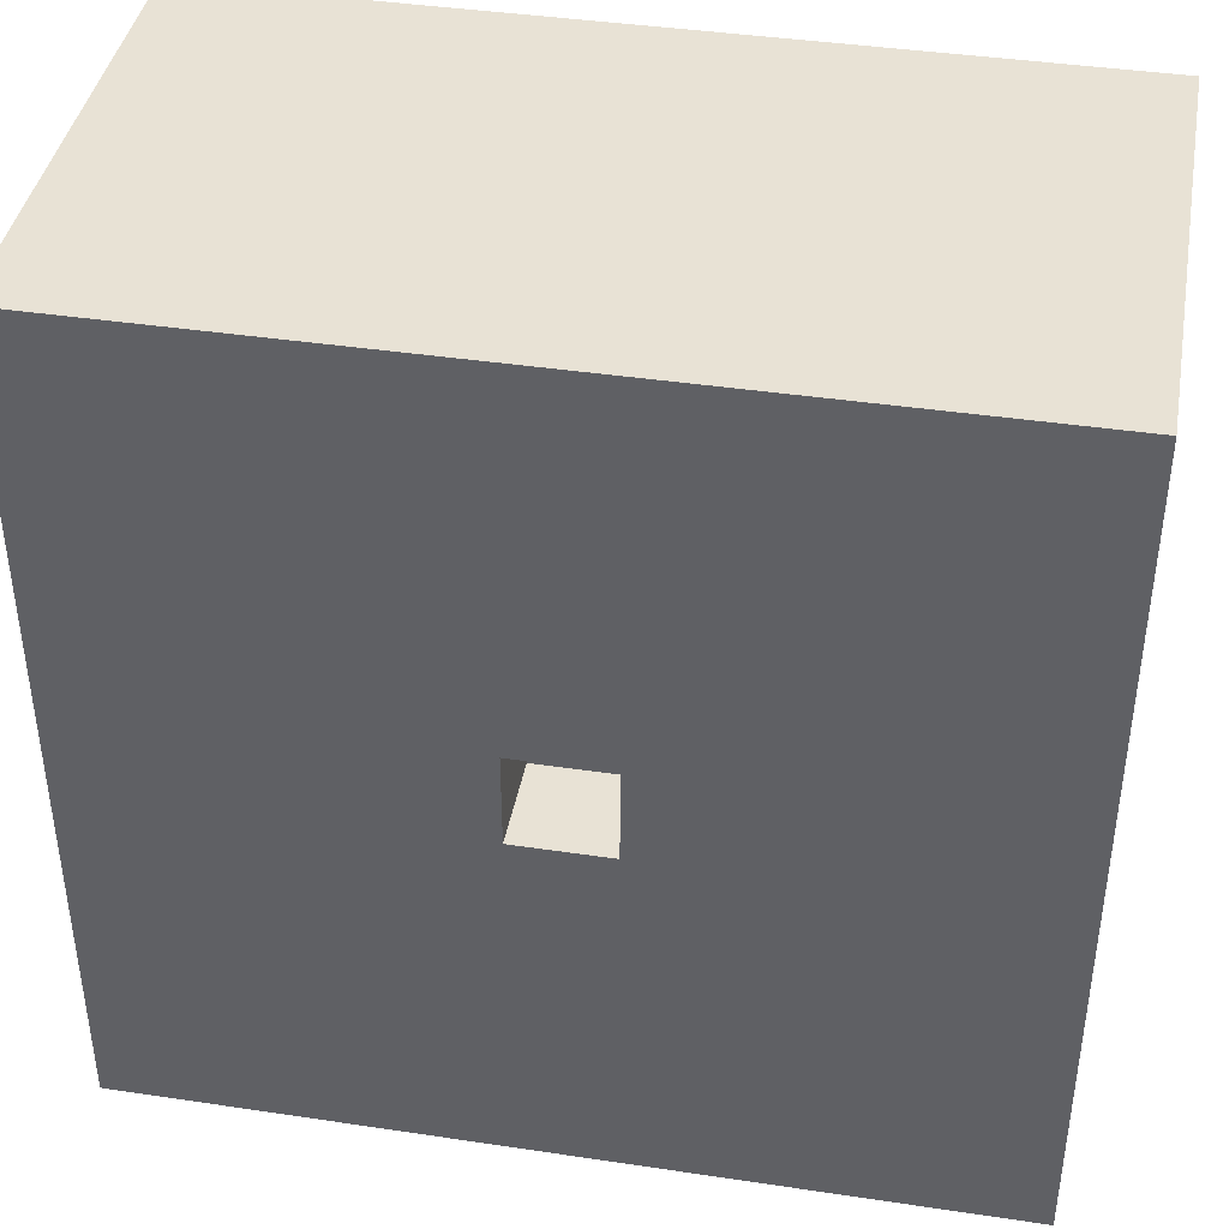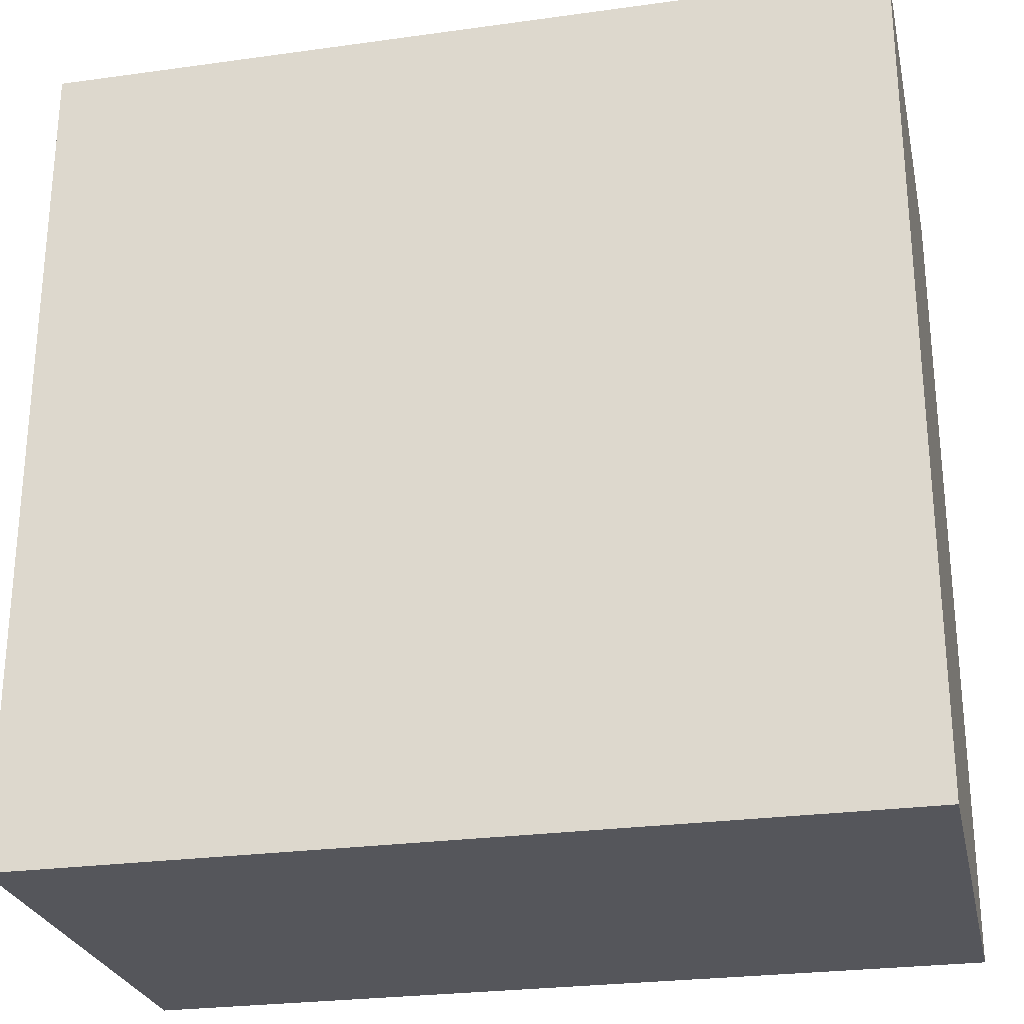
<metadata>
{"format":"obj","ext":"obj","renderer":"f3d","projection":"perspective","resolution":1024,"background":"white","views":[{"elev":40.9,"azim":-169.7,"up":"+Z"},{"elev":-26.3,"azim":12.3,"up":"+Z"}]}
</metadata>
<code>
o PBR_Test__-7_-61_1_to_1_319_9
v -2.625 1 -2.562
v -2.625 1 -2.438
v -2.625 1.688 -2.562
v -2.625 1.688 -2.438
v -2.375 1 -2.562
v -2.375 1 -2.438
v -2.375 1.688 -2.562
v -2.375 1.688 -2.438
v -2.562 1 -2.625
v -2.562 1 -2.375
v -2.562 1.688 -2.625
v -2.562 1.688 -2.375
v -2.438 1 -2.625
v -2.438 1 -2.375
v -2.438 1.688 -2.625
v -2.438 1.688 -2.375
v -2.562 1 -2.562
v -2.562 1 -2.438
v -2.562 1.625 -2.562
v -2.562 1.625 -2.438
v -2.438 1 -2.562
v -2.438 1 -2.438
v -2.438 1.625 -2.562
v -2.438 1.625 -2.438
v -2.688 1 3.312
v -2.688 1 3.688
v -2.688 1.438 3.312
v -2.688 1.438 3.688
v -2.312 1 3.312
v -2.312 1 3.688
v -2.312 1.438 3.312
v -2.312 1.438 3.688
v -2.625 1.438 3.375
v -2.625 1.438 3.625
v -2.625 1.562 3.375
v -2.625 1.562 3.625
v -2.375 1.438 3.375
v -2.375 1.438 3.625
v -2.375 1.562 3.375
v -2.375 1.562 3.625
v -2.566 1.562 3.434
v -2.566 1.562 3.434
v -2.566 1.688 3.434
v -2.566 1.688 3.434
v -2.434 1.562 3.566
v -2.434 1.562 3.566
v -2.434 1.688 3.566
v -2.434 1.688 3.566
v -2.434 1.562 3.434
v -2.434 1.562 3.434
v -2.434 1.688 3.434
v -2.434 1.688 3.434
v -2.566 1.562 3.566
v -2.566 1.562 3.566
v -2.566 1.688 3.566
v -2.566 1.688 3.566
v 3.312 1 -2.688
v 3.312 1 -2.312
v 3.312 1.438 -2.688
v 3.312 1.438 -2.312
v 3.688 1 -2.688
v 3.688 1 -2.312
v 3.688 1.438 -2.688
v 3.688 1.438 -2.312
v 3.375 1.438 -2.625
v 3.375 1.438 -2.375
v 3.375 1.562 -2.625
v 3.375 1.562 -2.375
v 3.625 1.438 -2.625
v 3.625 1.438 -2.375
v 3.625 1.562 -2.625
v 3.625 1.562 -2.375
v 3.434 1.562 -2.566
v 3.434 1.562 -2.566
v 3.434 1.688 -2.566
v 3.434 1.688 -2.566
v 3.566 1.562 -2.434
v 3.566 1.562 -2.434
v 3.566 1.688 -2.434
v 3.566 1.688 -2.434
v 3.566 1.562 -2.566
v 3.566 1.562 -2.566
v 3.566 1.688 -2.566
v 3.566 1.688 -2.566
v 3.434 1.562 -2.434
v 3.434 1.562 -2.434
v 3.434 1.688 -2.434
v 3.434 1.688 -2.434
v -4 0 -4
v -4 0 -3
v -4 1 -3
v -4 1 -4
v -3 0 -3
v -3 0 -4
v -3 1 -4
v -4 2 -3
v -4 2 -4
v -3 2 -4
v -4 3 -3
v -4 3 -4
v -3 3 -4
v -4 4 -3
v -4 4 -4
v -3 4 -4
v -4 5 -3
v -4 5 -4
v -3 5 -4
v -3 5 -3
v -4 0 -2
v -4 1 -2
v -3 0 -2
v -4 2 -2
v -3 1 -2
v -3 1 -3
v -3 2 -3
v -3 2 -2
v -4 3 -2
v -3 3 -3
v -3 3 -2
v -4 4 -2
v -3 4 -3
v -3 4 -2
v -4 5 -2
v -3 5 -2
v -4 0 -1
v -4 1 -1
v -3 0 -1
v -4 2 -1
v -3 1 -1
v -3 2 -1
v -4 3 -1
v -3 3 -1
v -4 4 -1
v -3 4 -1
v -4 5 -1
v -3 5 -1
v -4 0 0
v -4 1 0
v -3 0 0
v -4 2 0
v -3 1 0
v -3 2 0
v -4 3 0
v -3 3 0
v -4 4 0
v -3 4 0
v -4 5 0
v -3 5 0
v -4 0 1
v -4 1 1
v -3 0 1
v -4 2 1
v -3 1 1
v -3 2 1
v -4 3 1
v -3 3 1
v -4 4 1
v -3 4 1
v -4 5 1
v -3 5 1
v -4 0 2
v -4 1 2
v -3 0 2
v -4 2 2
v -3 1 2
v -3 2 2
v -4 3 2
v -3 3 2
v -4 4 2
v -3 4 2
v -4 5 2
v -3 5 2
v -4 0 3
v -4 1 3
v -3 0 3
v -4 2 3
v -3 1 3
v -3 2 3
v -4 3 3
v -3 3 3
v -4 4 3
v -3 4 3
v -4 5 3
v -3 5 3
v -4 0 4
v -4 1 4
v -3 0 4
v -4 2 4
v -3 1 4
v -3 2 4
v -4 3 4
v -3 3 4
v -4 4 4
v -3 4 4
v -4 5 4
v -3 5 4
v -4 0 5
v -4 1 5
v -3 0 5
v -3 1 5
v -4 2 5
v -3 2 5
v -4 3 5
v -3 3 5
v -4 4 5
v -3 4 5
v -4 5 5
v -3 5 5
v -2 0 -3
v -2 0 -4
v -2 1 -4
v -2 2 -4
v -2 1 -3
v -2 2 -3
v -2 3 -4
v -2 3 -3
v -2 4 -4
v -2 4 -3
v -2 5 -4
v -2 5 -3
v -2 0 -2
v -2 1 -2
v -2 4 -2
v -2 5 -2
v -2 0 -1
v -2 1 -1
v -2 4 -1
v -2 5 -1
v -2 0 0
v -2 1 0
v -2 4 0
v -2 5 0
v -2 0 1
v -2 1 1
v -2 4 1
v -2 5 1
v -2 0 2
v -2 1 2
v -2 4 2
v -2 5 2
v -2 0 3
v -2 1 3
v -2 4 3
v -2 5 3
v -2 0 4
v -2 1 4
v -2 4 4
v -2 5 4
v -2 0 5
v -2 1 5
v -2 2 4
v -2 2 5
v -2 3 4
v -2 3 5
v -2 4 5
v -2 5 5
v -1 0 -3
v -1 0 -4
v -1 1 -4
v -1 2 -4
v -1 1 -3
v -1 2 -3
v -1 3 -4
v -1 3 -3
v -1 4 -4
v -1 4 -3
v -1 5 -4
v -1 5 -3
v -1 0 -2
v -1 1 -2
v -1 4 -2
v -1 5 -2
v -1 0 -1
v -1 1 -1
v -1 4 -1
v -1 5 -1
v -1 0 0
v -1 1 0
v -1 4 0
v -1 5 0
v -1 0 1
v -1 1 1
v -1 4 1
v -1 5 1
v -1 0 2
v -1 1 2
v -1 4 2
v -1 5 2
v -1 0 3
v -1 1 3
v -1 4 3
v -1 5 3
v -1 0 4
v -1 1 4
v -1 4 4
v -1 5 4
v -1 0 5
v -1 1 5
v -1 2 4
v -1 2 5
v -1 3 4
v -1 3 5
v -1 4 5
v -1 5 5
v 0 0 -3
v 0 0 -4
v 0 1 -4
v 0 2 -4
v 0 1 -3
v 0 2 -3
v 0 3 -4
v 0 3 -3
v 0 4 -4
v 0 4 -3
v 0 5 -4
v 0 5 -3
v 0 0 -2
v 0 1 -2
v 0 4 -2
v 0 5 -2
v 0 0 -1
v 0 1 -1
v 0 4 -1
v 0 5 -1
v 0 0 0
v 0 1 0
v 0 4 0
v 0 5 0
v 0 0 1
v 0 1 1
v 0 4 1
v 0 5 1
v 0 0 2
v 0 1 2
v 0 4 2
v 0 5 2
v 0 0 3
v 0 1 3
v 0 4 3
v 0 5 3
v 0 0 4
v 0 1 4
v 0 4 4
v 0 5 4
v 0 0 5
v 0 1 5
v 0 2 4
v 0 2 5
v 0 3 4
v 0 3 5
v 0 4 5
v 0 5 5
v 1 0 -3
v 1 0 -4
v 1 1 -4
v 1 2 -4
v 1 1 -3
v 1 2 -3
v 1 3 -4
v 1 3 -3
v 1 4 -4
v 1 4 -3
v 1 5 -4
v 1 5 -3
v 1 0 -2
v 1 1 -2
v 1 4 -2
v 1 5 -2
v 1 0 -1
v 1 1 -1
v 1 4 -1
v 1 5 -1
v 1 0 0
v 1 1 0
v 1 4 0
v 1 5 0
v 1 0 1
v 1 1 1
v 1 0 2
v 1 1 2
v 1 4 2
v 1 4 1
v 1 5 1
v 1 5 2
v 1 0 3
v 1 1 3
v 1 4 3
v 1 5 3
v 1 0 4
v 1 1 4
v 1 4 4
v 1 5 4
v 1 0 5
v 1 1 5
v 1 2 4
v 1 2 5
v 1 3 4
v 1 3 5
v 1 4 5
v 1 5 5
v 2 0 -3
v 2 0 -4
v 2 1 -4
v 2 2 -4
v 2 1 -3
v 2 2 -3
v 2 3 -4
v 2 3 -3
v 2 4 -4
v 2 4 -3
v 2 5 -4
v 2 5 -3
v 2 0 -2
v 2 1 -2
v 2 4 -2
v 2 5 -2
v 2 0 -1
v 2 1 -1
v 2 4 -1
v 2 5 -1
v 2 0 0
v 2 1 0
v 2 4 0
v 2 5 0
v 2 0 1
v 2 1 1
v 2 4 1
v 2 5 1
v 2 0 2
v 2 1 2
v 2 4 2
v 2 5 2
v 2 0 3
v 2 1 3
v 2 4 3
v 2 5 3
v 2 0 4
v 2 1 4
v 2 4 4
v 2 5 4
v 2 0 5
v 2 1 5
v 2 2 4
v 2 2 5
v 2 3 4
v 2 3 5
v 2 4 5
v 2 5 5
v 3 0 -3
v 3 0 -4
v 3 1 -4
v 3 2 -4
v 3 1 -3
v 3 2 -3
v 3 3 -4
v 3 3 -3
v 3 4 -4
v 3 4 -3
v 3 5 -4
v 3 5 -3
v 3 0 -2
v 3 1 -2
v 3 4 -2
v 3 5 -2
v 3 0 -1
v 3 1 -1
v 3 4 -1
v 3 5 -1
v 3 0 0
v 3 1 0
v 3 4 0
v 3 5 0
v 3 0 1
v 3 1 1
v 3 4 1
v 3 5 1
v 3 0 2
v 3 1 2
v 3 4 2
v 3 5 2
v 3 0 3
v 3 1 3
v 3 4 3
v 3 5 3
v 3 0 4
v 3 1 4
v 3 4 4
v 3 5 4
v 3 0 5
v 3 1 5
v 3 2 4
v 3 2 5
v 3 3 4
v 3 3 5
v 3 4 5
v 3 5 5
v 4 0 -3
v 4 0 -4
v 4 1 -4
v 4 2 -4
v 4 1 -3
v 4 2 -3
v 4 3 -4
v 4 3 -3
v 4 4 -4
v 4 4 -3
v 4 5 -4
v 4 5 -3
v 4 0 -2
v 4 1 -2
v 4 4 -2
v 4 5 -2
v 4 0 -1
v 4 1 -1
v 4 4 -1
v 4 5 -1
v 4 0 0
v 4 1 0
v 4 4 0
v 4 5 0
v 4 0 1
v 4 1 1
v 4 4 1
v 4 5 1
v 4 0 2
v 4 1 2
v 4 4 2
v 4 5 2
v 4 0 3
v 4 1 3
v 4 4 3
v 4 5 3
v 4 0 4
v 3 2 3
v 4 2 3
v 4 2 4
v 4 4 4
v 4 5 4
v 4 0 5
v 4 1 5
v 4 2 5
v 4 3 4
v 4 3 5
v 4 4 5
v 4 5 5
v 5 0 -3
v 5 0 -4
v 5 1 -4
v 5 1 -3
v 5 2 -4
v 5 2 -3
v 5 3 -4
v 5 3 -3
v 5 4 -4
v 5 4 -3
v 5 5 -4
v 5 5 -3
v 5 0 -2
v 5 1 -2
v 4 2 -2
v 5 2 -2
v 4 3 -2
v 5 3 -2
v 5 4 -2
v 5 5 -2
v 5 0 -1
v 5 1 -1
v 4 2 -1
v 5 2 -1
v 4 3 -1
v 5 3 -1
v 5 4 -1
v 5 5 -1
v 5 0 0
v 5 1 0
v 4 2 0
v 5 2 0
v 4 3 0
v 5 3 0
v 5 4 0
v 5 5 0
v 5 0 1
v 5 1 1
v 4 2 1
v 5 2 1
v 4 3 1
v 5 3 1
v 5 4 1
v 5 5 1
v 5 0 2
v 5 1 2
v 4 2 2
v 5 2 2
v 4 3 2
v 5 3 2
v 5 4 2
v 5 5 2
v 5 0 3
v 5 1 3
v 5 2 3
v 4 3 3
v 5 3 3
v 5 4 3
v 5 5 3
v 5 0 4
v 5 1 4
v 5 2 4
v 5 3 4
v 5 4 4
v 5 5 4
v 5 0 5
v 5 1 5
v 5 2 5
v 5 3 5
v 5 4 5
v 5 5 5
g Dirt
f 90 91 92 89
f 90 89 94 93
f 89 92 95 94
f 109 110 91 90
f 109 90 93 111
f 125 126 110 109
f 125 109 111 127
f 137 138 126 125
f 137 125 127 139
f 149 150 138 137
f 149 137 139 151
f 161 162 150 149
f 161 149 151 163
f 173 174 162 161
f 173 161 163 175
f 185 186 174 173
f 185 173 175 187
f 197 198 186 185
f 197 185 187 199
f 197 199 200 198
f 93 94 210 209
f 94 95 211 210
f 199 187 245 249
f 199 249 250 200
f 209 210 258 257
f 210 211 259 258
f 249 245 293 297
f 249 297 298 250
f 257 258 306 305
f 258 259 307 306
f 297 293 341 345
f 297 345 346 298
f 305 306 354 353
f 306 307 355 354
f 345 341 389 393
f 345 393 394 346
f 353 354 402 401
f 354 355 403 402
f 393 389 437 441
f 393 441 442 394
f 401 402 450 449
f 402 403 451 450
f 441 437 485 489
f 441 489 490 442
f 449 450 498 497
f 450 451 499 498
f 489 485 533 539
f 489 539 540 490
f 497 498 547 546
f 498 499 548 547
f 546 547 548 549
f 509 497 546 558
f 558 546 549 559
f 513 509 558 566
f 566 558 559 567
f 517 513 566 574
f 574 566 567 575
f 521 517 574 582
f 582 574 575 583
f 525 521 582 590
f 590 582 583 591
f 529 525 590 598
f 598 590 591 599
f 533 529 598 605
f 605 598 599 606
f 539 533 605 611
f 611 605 606 612
f 539 611 612 540
g Oak_Planks
f 139 127 225 229
f 141 230 226 129
f 151 139 229 233
f 153 234 230 141
f 163 151 233 237
f 165 238 234 153
f 225 221 269 273
f 226 274 270 222
f 229 225 273 277
f 230 278 274 226
f 233 229 277 281
f 234 282 278 230
f 237 233 281 285
f 238 286 282 234
f 241 237 285 289
f 242 290 286 238
f 269 257 305 317
f 270 318 309 261
f 273 269 317 321
f 274 322 318 270
f 277 273 321 325
f 278 326 322 274
f 281 277 325 329
f 282 330 326 278
f 285 281 329 333
f 286 334 330 282
f 289 285 333 337
f 290 338 334 286
f 293 289 337 341
f 294 342 338 290
f 317 305 353 365
f 318 366 357 309
f 321 317 365 369
f 322 370 366 318
f 325 321 369 373
f 326 374 370 322
f 329 325 373 377
f 330 378 374 326
f 333 329 377 379
f 334 380 378 330
f 337 333 379 385
f 338 386 380 334
f 341 337 385 389
f 342 390 386 338
f 365 353 401 413
f 366 414 405 357
f 369 365 413 417
f 370 418 414 366
f 373 369 417 421
f 374 422 418 370
f 377 373 421 425
f 378 426 422 374
f 379 377 425 429
f 380 430 426 378
f 385 379 429 433
f 386 434 430 380
f 389 385 433 437
f 390 438 434 386
f 417 413 461 465
f 418 466 462 414
f 421 417 465 469
f 422 470 466 418
f 425 421 469 473
f 426 474 470 422
f 429 425 473 477
f 430 478 474 426
f 433 429 477 481
f 434 482 478 430
f 469 465 513 517
f 470 518 514 466
f 473 469 517 521
f 474 522 518 470
f 477 473 521 525
f 478 526 522 474
g Block_of_Gold
f 227 223 271 275
f 228 276 272 224
f 231 227 275 279
f 232 280 276 228
f 235 231 279 283
f 236 284 280 232
f 239 235 283 287
f 240 288 284 236
f 243 239 287 291
f 244 292 288 240
f 275 271 319 323
f 276 324 320 272
f 291 287 335 339
f 292 340 336 288
f 323 319 367 371
f 324 372 368 320
f 339 335 381 387
f 340 388 384 336
f 371 367 415 419
f 372 420 416 368
f 387 381 431 435
f 388 436 432 384
f 419 415 463 467
f 420 468 464 416
f 423 419 467 471
f 424 472 468 420
f 427 423 471 475
f 428 476 472 424
f 431 427 475 479
f 432 480 476 428
f 435 431 479 483
f 436 484 480 432
g Block_of_Iron
f 111 93 209 221
f 113 222 213 114
f 127 111 221 225
f 129 226 222 113
f 221 209 257 269
f 222 270 261 213
f 437 433 481 485
f 438 486 482 434
f 481 477 525 529
f 482 530 526 478
f 485 481 529 533
g Bricks
f 198 201 188 186
f 198 200 202 201
f 201 203 191 188
f 201 202 204 203
f 203 205 193 191
f 203 204 206 205
f 205 207 195 193
f 207 208 196 195
f 205 206 208 207
f 189 190 251 246
f 200 250 252 202
f 190 192 253 251
f 202 252 254 204
f 192 194 247 253
f 204 254 255 206
f 208 256 248 196
f 206 255 256 208
f 246 251 299 294
f 250 298 300 252
f 251 253 301 299
f 252 300 302 254
f 253 247 295 301
f 254 302 303 255
f 256 304 296 248
f 255 303 304 256
f 294 299 347 342
f 298 346 348 300
f 299 301 349 347
f 300 348 350 302
f 301 295 343 349
f 302 350 351 303
f 304 352 344 296
f 303 351 352 304
f 342 347 395 390
f 346 394 396 348
f 347 349 397 395
f 348 396 398 350
f 349 343 391 397
f 350 398 399 351
f 352 400 392 344
f 351 399 400 352
f 390 395 443 438
f 394 442 444 396
f 395 397 445 443
f 396 444 446 398
f 397 391 439 445
f 398 446 447 399
f 400 448 440 392
f 399 447 448 400
f 438 443 491 486
f 442 490 492 444
f 443 445 493 491
f 444 492 494 446
f 445 439 487 493
f 446 494 495 447
f 448 496 488 440
f 447 495 496 448
f 490 540 541 492
f 491 493 542 536
f 492 541 543 494
f 493 487 537 542
f 494 543 544 495
f 496 545 538 488
f 495 544 545 496
f 612 606 607 613
f 540 612 613 541
f 613 607 608 614
f 541 613 614 543
f 614 608 609 615
f 543 614 615 544
f 615 609 610 616
f 545 616 610 538
f 544 615 616 545
g Bookshelf
f 512 565 557 508
f 516 573 565 512
f 520 581 573 516
f 524 589 581 520
f 528 597 589 524
f 532 604 597 528
f 538 610 604 532
f 510 560 502 501
f 559 549 551 561
f 560 562 504 502
f 561 551 553 563
f 562 511 506 504
f 563 553 555 564
f 564 555 557 565
f 514 568 560 510
f 567 559 561 569
f 568 570 562 560
f 569 561 563 571
f 570 515 511 562
f 571 563 564 572
f 572 564 565 573
f 518 576 568 514
f 575 567 569 577
f 576 578 570 568
f 577 569 571 579
f 578 519 515 570
f 579 571 572 580
f 580 572 573 581
f 522 584 576 518
f 583 575 577 585
f 584 586 578 576
f 585 577 579 587
f 586 523 519 578
f 587 579 580 588
f 588 580 581 589
f 526 592 584 522
f 591 583 585 593
f 592 594 586 584
f 593 585 587 595
f 594 527 523 586
f 595 587 588 596
f 596 588 589 597
f 530 535 592 526
f 599 591 593 600
f 535 601 594 592
f 600 593 595 602
f 601 531 527 594
f 602 595 596 603
f 603 596 597 604
f 606 599 600 607
f 536 542 601 535
f 607 600 602 608
f 542 537 531 601
f 608 602 603 609
f 609 603 604 610
g Block_of_Diamond
f 279 275 323 327
f 280 328 324 276
f 283 279 327 331
f 331 327 328 332
f 284 332 328 280
f 287 283 331 335
f 288 336 332 284
f 327 323 371 375
f 328 376 372 324
f 327 375 376 328
f 335 331 382 381
f 331 332 383 382
f 336 384 383 332
f 375 371 419 423
f 376 424 420 372
f 382 383 376 375
f 382 375 423 427
f 383 428 424 376
f 381 382 427 431
f 384 432 428 383
g Redstone_Torch_(active)
f 7 5 1 3
f 8 4 2 6
f 11 9 10 12
f 15 16 14 13
f 23 19 20 24
f 18 17 21 22
g Redstone_Lamp_(active)
f 486 491 534 482
f 482 534 535 530
f 491 536 535 534
g Block_of_Emerald
f 175 163 237 241
f 177 242 238 165
f 187 175 241 245
f 189 246 242 177
f 245 241 289 293
f 246 294 290 242
g Dark_Prismarine
f 122 121 218 223
f 124 224 220 108
f 134 122 223 227
f 136 228 224 124
f 146 134 227 231
f 148 232 228 136
f 158 146 231 235
f 160 236 232 148
f 170 158 235 239
f 172 240 236 160
f 182 170 239 243
f 184 244 240 172
f 194 182 243 247
f 196 248 244 184
f 223 218 266 271
f 224 272 268 220
f 247 243 291 295
f 248 296 292 244
f 271 266 314 319
f 272 320 316 268
f 295 291 339 343
f 296 344 340 292
f 319 314 362 367
f 320 368 364 316
f 343 339 387 391
f 344 392 388 340
f 367 362 410 415
f 368 416 412 364
f 391 387 435 439
f 392 440 436 388
f 415 410 458 463
f 416 464 460 412
f 439 435 483 487
f 440 488 484 436
f 463 458 506 511
f 464 512 508 460
f 467 463 511 515
f 468 516 512 464
f 471 467 515 519
f 472 520 516 468
f 475 471 519 523
f 476 524 520 472
f 479 475 523 527
f 480 528 524 476
f 483 479 527 531
f 484 532 528 480
f 487 483 531 537
f 488 538 532 484
g Basalt
f 105 108 107 106
f 108 220 219 107
f 220 268 267 219
f 268 316 315 267
f 316 364 363 315
f 364 412 411 363
f 412 460 459 411
f 460 508 507 459
f 508 557 556 507
f 91 96 97 92
f 92 97 98 95
f 96 99 100 97
f 97 100 101 98
f 99 102 103 100
f 100 103 104 101
f 102 105 106 103
f 103 106 107 104
f 95 98 212 211
f 114 213 214 115
f 98 101 215 212
f 115 214 216 118
f 101 104 217 215
f 118 216 218 121
f 104 107 219 217
f 211 212 260 259
f 213 261 262 214
f 212 215 263 260
f 214 262 264 216
f 215 217 265 263
f 216 264 266 218
f 217 219 267 265
f 259 260 308 307
f 261 309 310 262
f 260 263 311 308
f 262 310 312 264
f 263 265 313 311
f 264 312 314 266
f 265 267 315 313
f 307 308 356 355
f 309 357 358 310
f 308 311 359 356
f 310 358 360 312
f 311 313 361 359
f 312 360 362 314
f 313 315 363 361
f 355 356 404 403
f 357 405 406 358
f 356 359 407 404
f 358 406 408 360
f 359 361 409 407
f 360 408 410 362
f 361 363 411 409
f 403 404 452 451
f 405 453 454 406
f 404 407 455 452
f 406 454 456 408
f 407 409 457 455
f 408 456 458 410
f 409 411 459 457
f 451 452 500 499
f 453 501 502 454
f 452 455 503 500
f 454 502 504 456
f 455 457 505 503
f 456 504 506 458
f 457 459 507 505
f 499 500 550 548
f 549 548 550 551
f 500 503 552 550
f 551 550 552 553
f 503 505 554 552
f 553 552 554 555
f 505 507 556 554
f 555 554 556 557
g Lantern
f 59 57 58 60
f 63 61 57 59
f 63 64 62 61
f 64 60 58 62
f 58 57 61 62
f 63 59 60 64
f 67 65 66 68
f 71 69 65 67
f 71 72 70 69
f 72 68 66 70
f 71 67 68 72
f 75 79 77 73
f 83 87 85 81
g Soul_Lantern
f 27 25 26 28
f 31 29 25 27
f 31 32 30 29
f 32 28 26 30
f 26 25 29 30
f 31 27 28 32
f 35 33 34 36
f 39 37 33 35
f 39 40 38 37
f 40 36 34 38
f 39 35 36 40
f 43 47 45 41
f 51 55 53 49
g Block_of_Copper
f 413 401 449 461
f 414 462 453 405
f 461 449 497 509
f 462 510 501 453
f 465 461 509 513
f 466 514 510 462
g Cut_Copper
f 110 112 96 91
f 113 114 115 116
f 112 117 99 96
f 116 115 118 119
f 117 120 102 99
f 119 118 121 122
f 120 123 105 102
f 123 124 108 105
f 126 128 112 110
f 129 113 116 130
f 128 131 117 112
f 130 116 119 132
f 131 133 120 117
f 132 119 122 134
f 133 135 123 120
f 135 136 124 123
f 138 140 128 126
f 141 129 130 142
f 140 143 131 128
f 142 130 132 144
f 143 145 133 131
f 144 132 134 146
f 145 147 135 133
f 147 148 136 135
f 150 152 140 138
f 153 141 142 154
f 152 155 143 140
f 154 142 144 156
f 155 157 145 143
f 156 144 146 158
f 157 159 147 145
f 159 160 148 147
f 162 164 152 150
f 165 153 154 166
f 164 167 155 152
f 166 154 156 168
f 167 169 157 155
f 168 156 158 170
f 169 171 159 157
f 171 172 160 159
f 174 176 164 162
f 177 165 166 178
f 176 179 167 164
f 178 166 168 180
f 179 181 169 167
f 180 168 170 182
f 181 183 171 169
f 183 184 172 171
f 186 188 176 174
f 189 177 178 190
f 188 191 179 176
f 190 178 180 192
f 191 193 181 179
f 192 180 182 194
f 193 195 183 181
f 195 196 184 183

</code>
